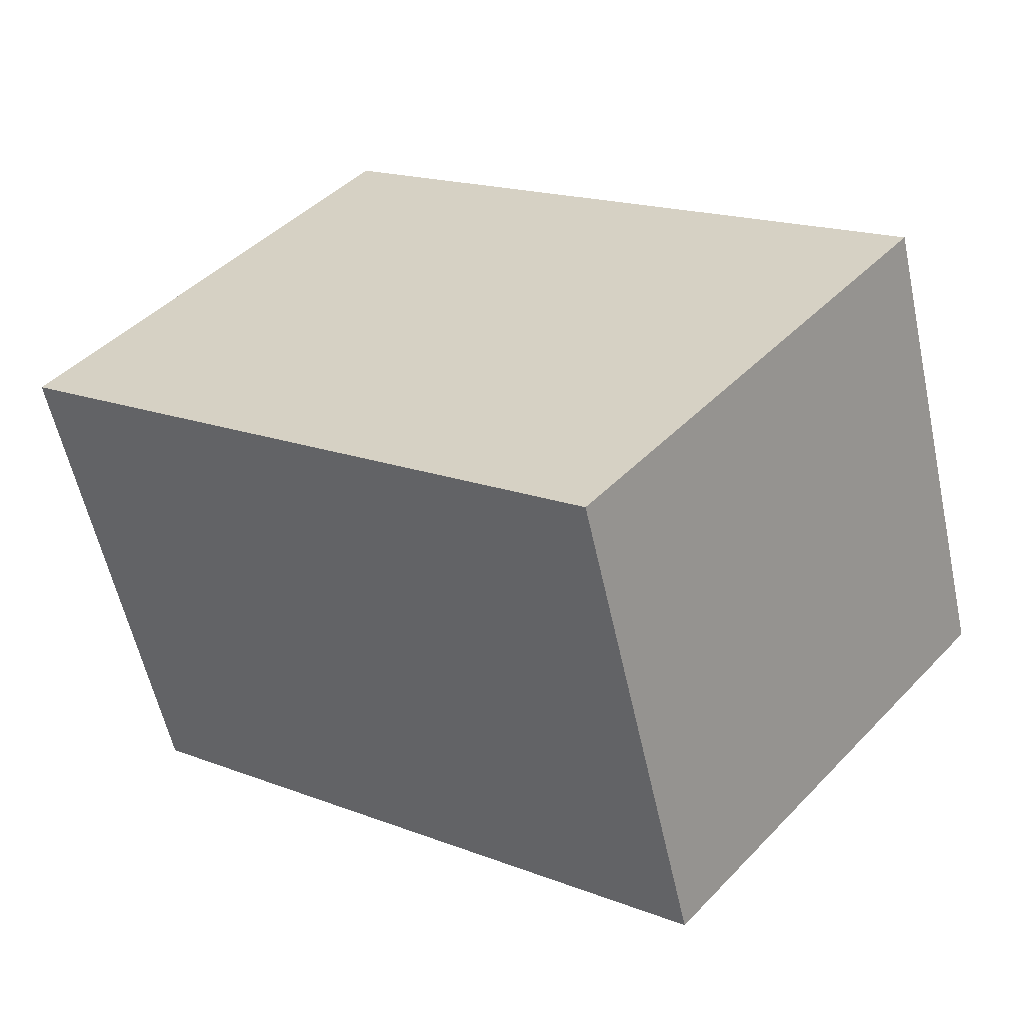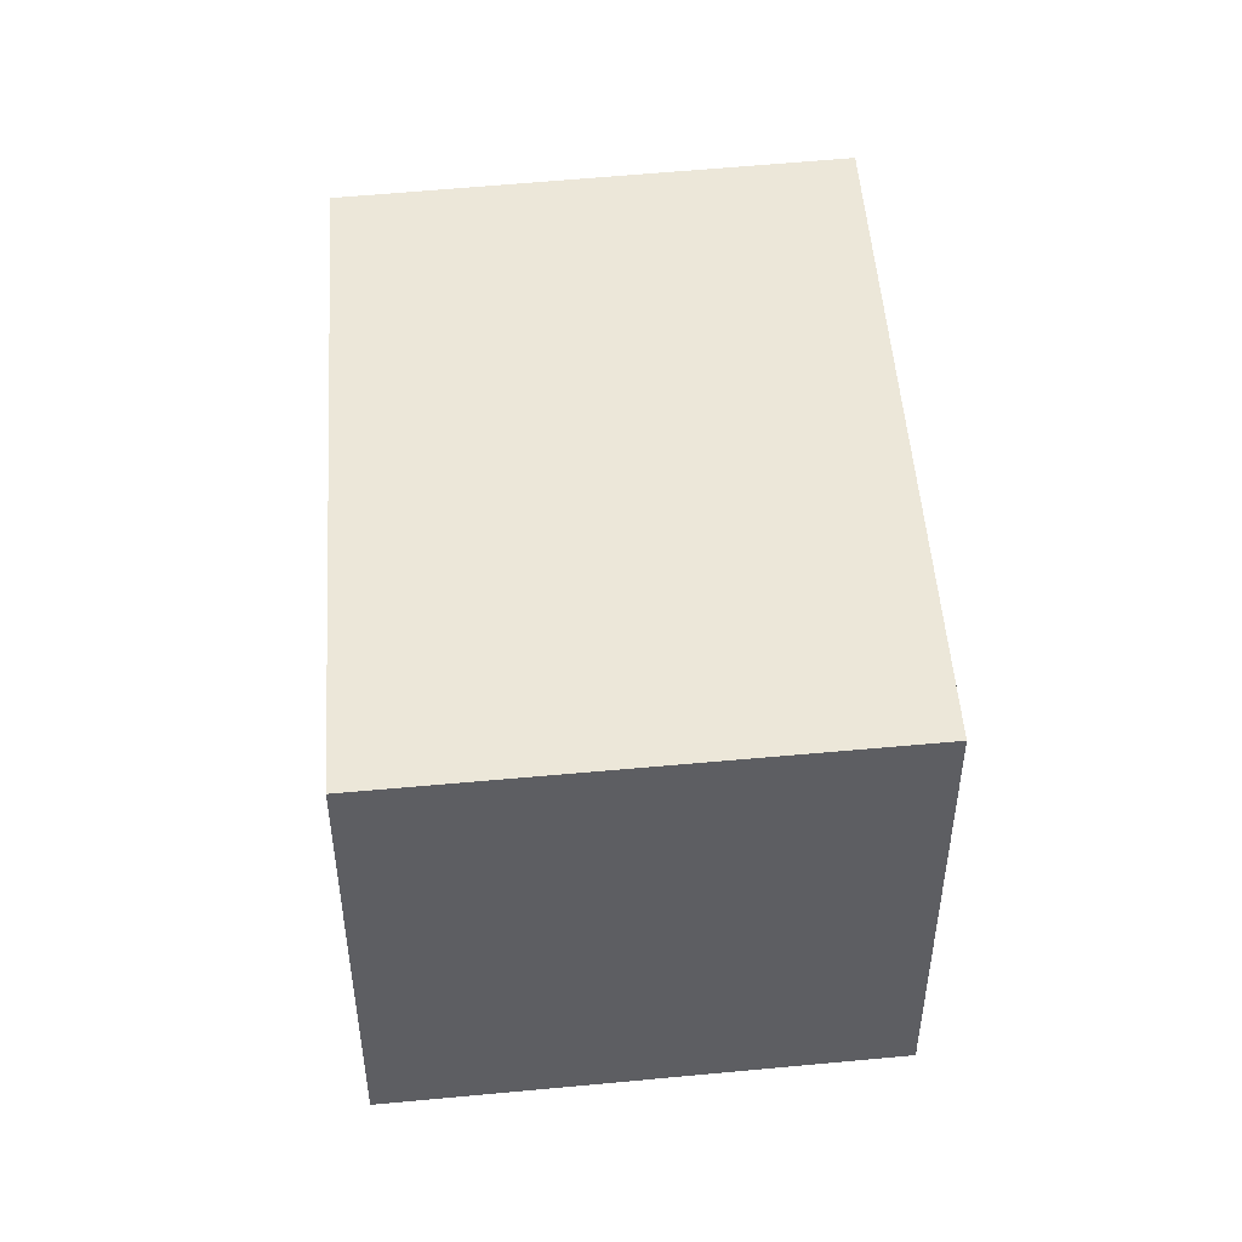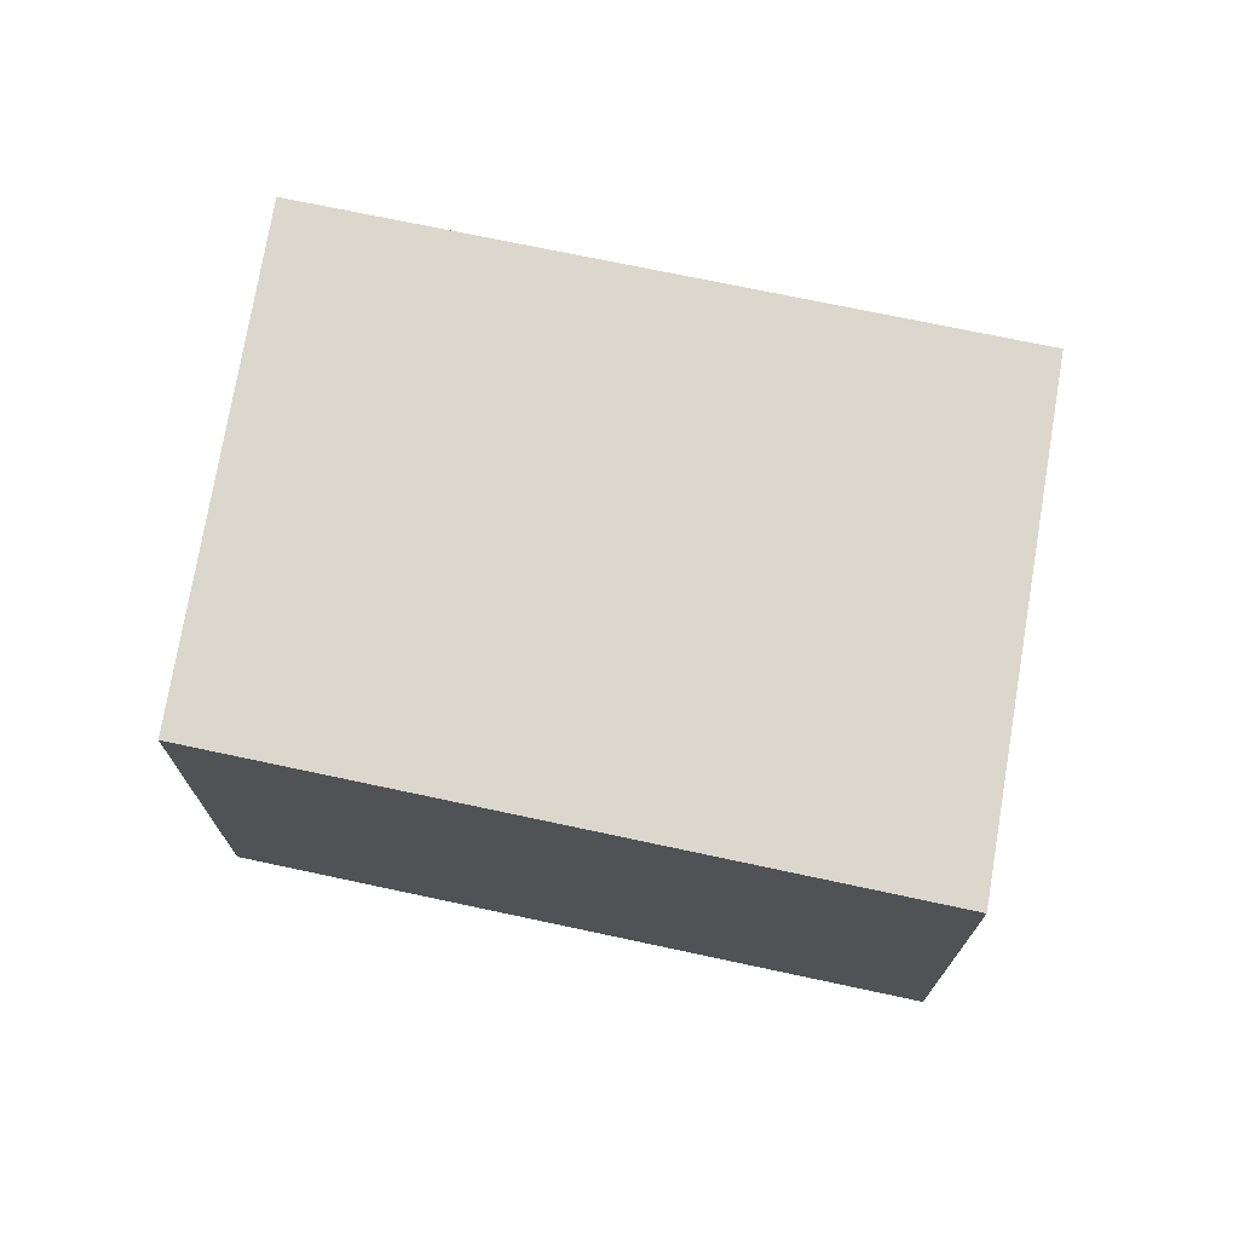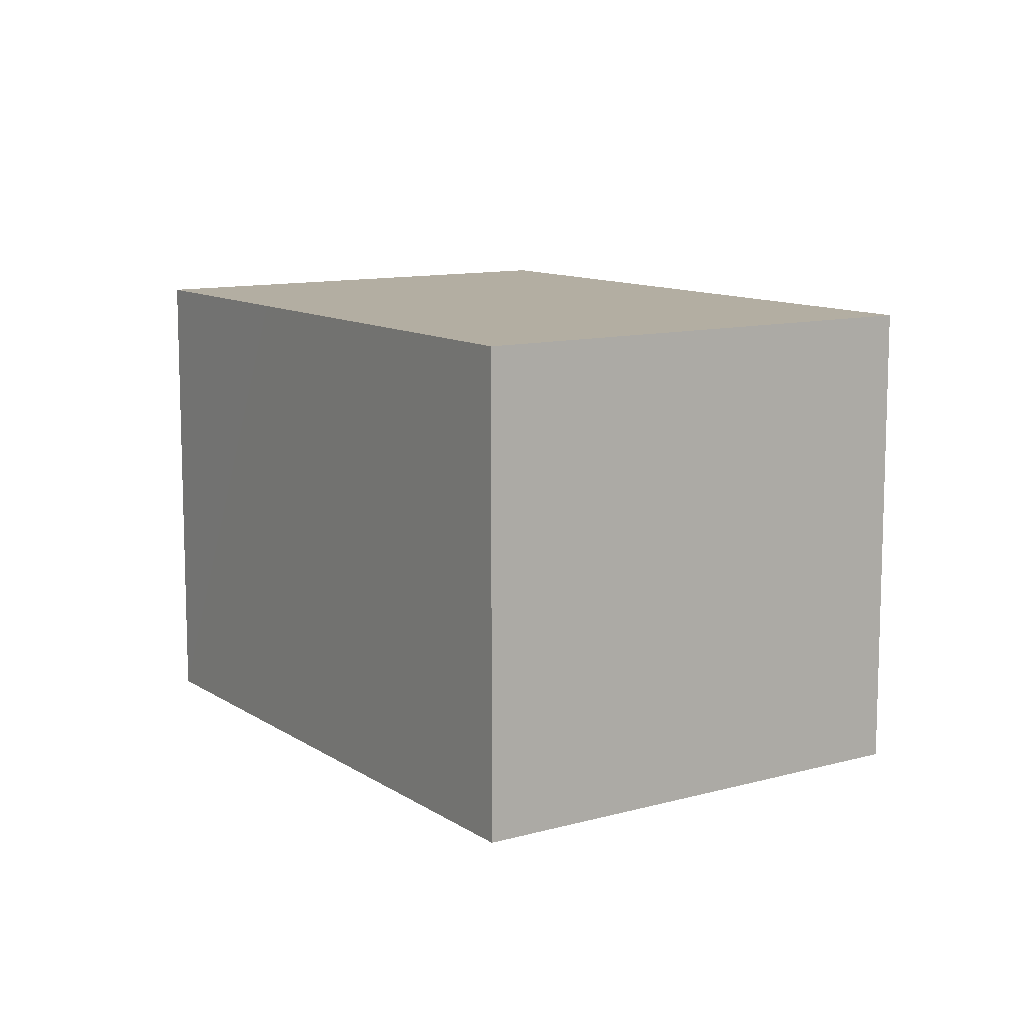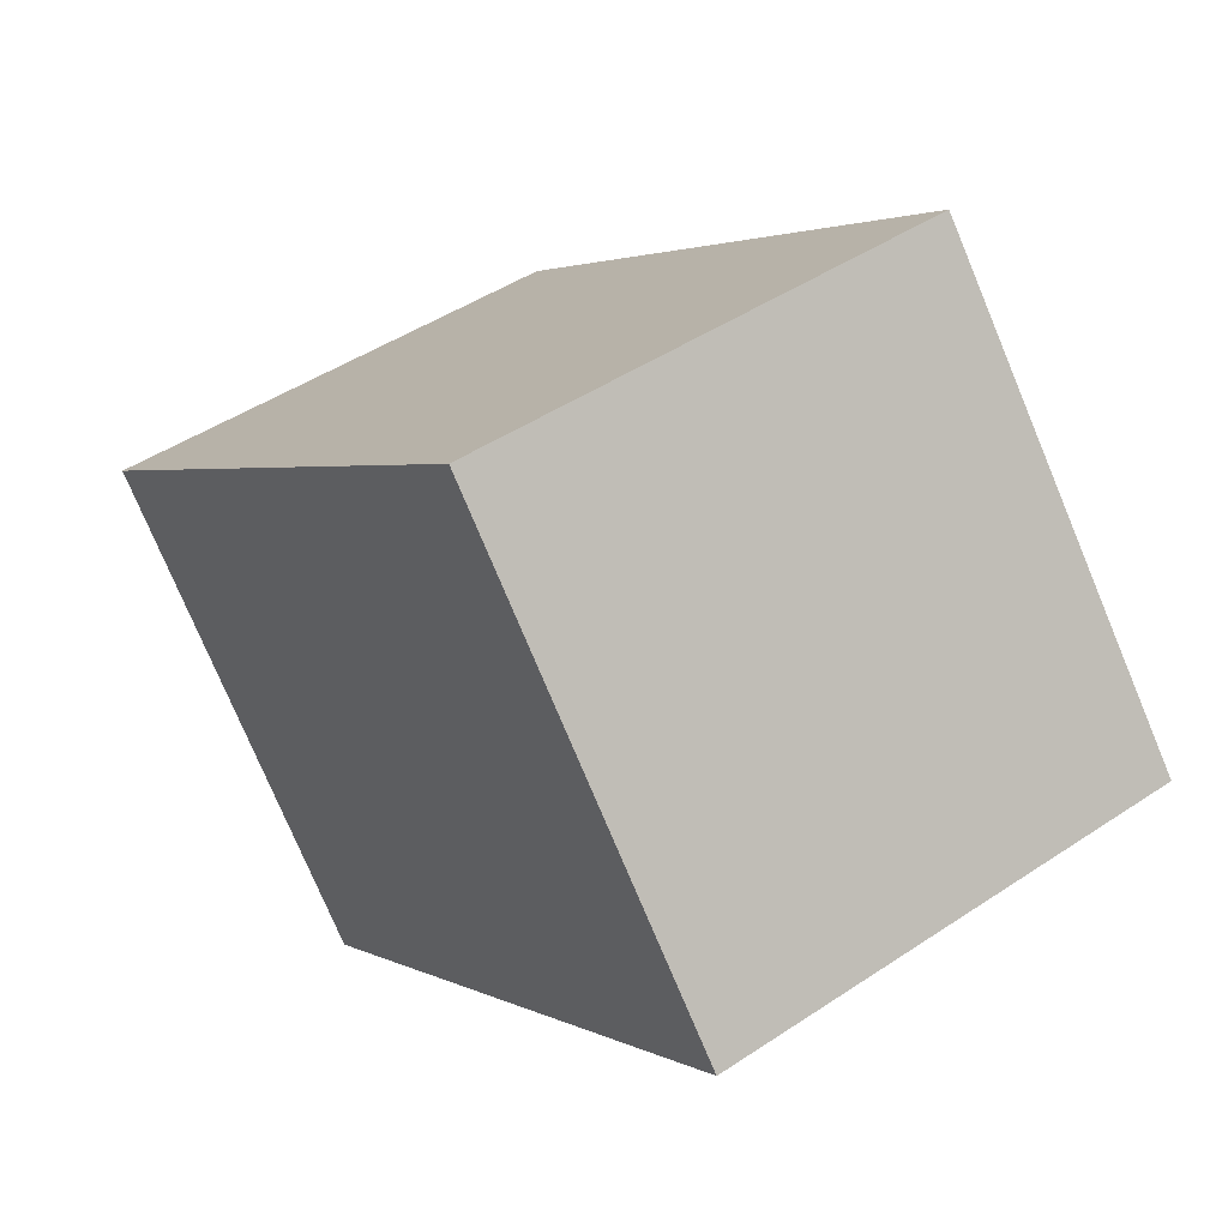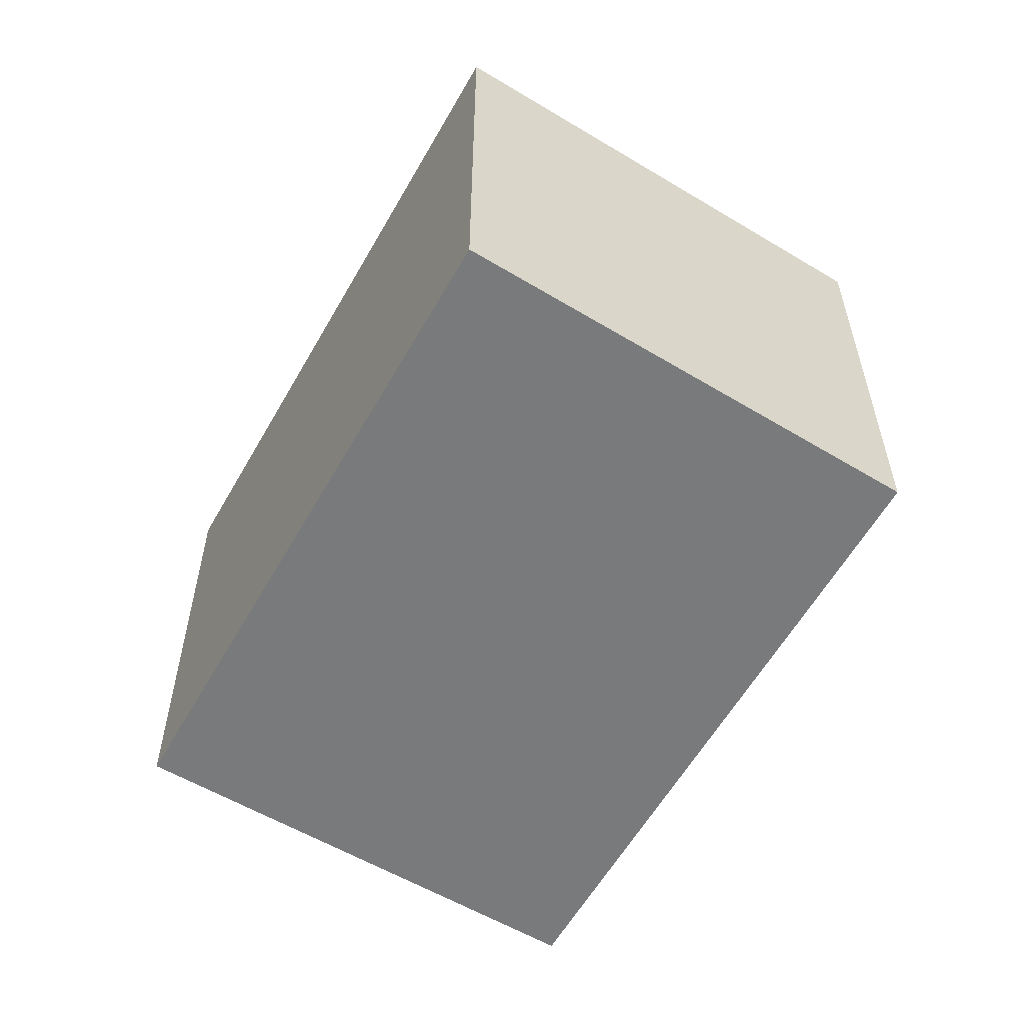
<metadata>
{"format":"obj","ext":"obj","renderer":"f3d","projection":"perspective","resolution":1024,"background":"white","views":[{"elev":-58.1,"azim":12.3,"up":"+Z"},{"elev":49.9,"azim":-56.4,"up":"+Y"},{"elev":73.2,"azim":-130.6,"up":"+Y"},{"elev":10.8,"azim":-85.2,"up":"+Y"},{"elev":46.4,"azim":-127.3,"up":"+Z"},{"elev":-58.0,"azim":98.2,"up":"+Y"}]}
</metadata>
<code>
v  3.712 3.187 -2.833
v  2.144 3.187 2.597
v  5.88 3.187 -0.272
v  2.45 3.187 -1.869
v  0 3.187 1.951e-16
v  3.712 1.735e-16 -2.833
v  0 0 0
v  2.45 1.144e-16 -1.869
v  2.144 -1.59e-16 2.597
v  5.88 1.666e-17 -0.272
g defaultobject
f 1 2 3
f 2 1 4
f 2 4 5
f 6 4 1
f 4 6 5
f 5 6 7
f 7 6 8
f 7 2 5
f 2 7 9
f 9 3 2
f 3 9 10
f 10 1 3
f 1 10 6
f 8 9 7
f 9 8 6
f 9 6 10

</code>
